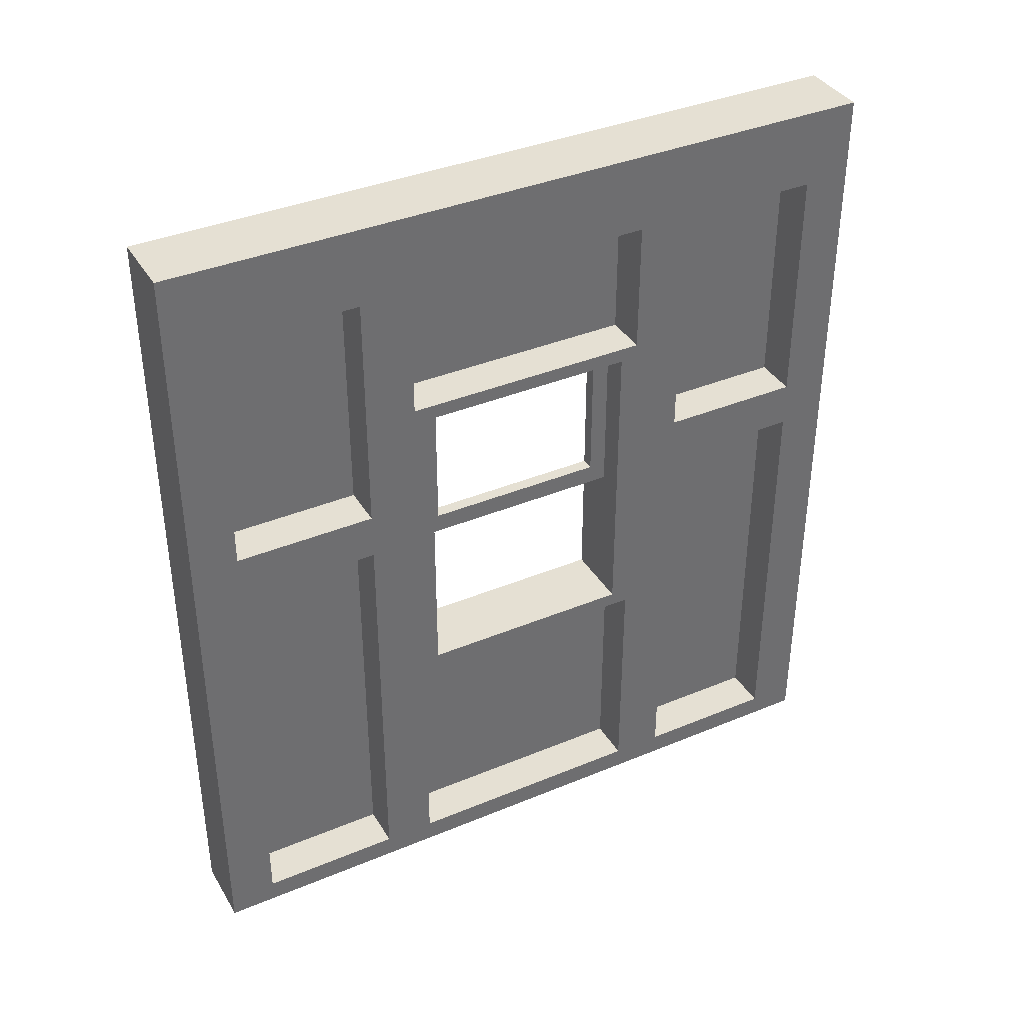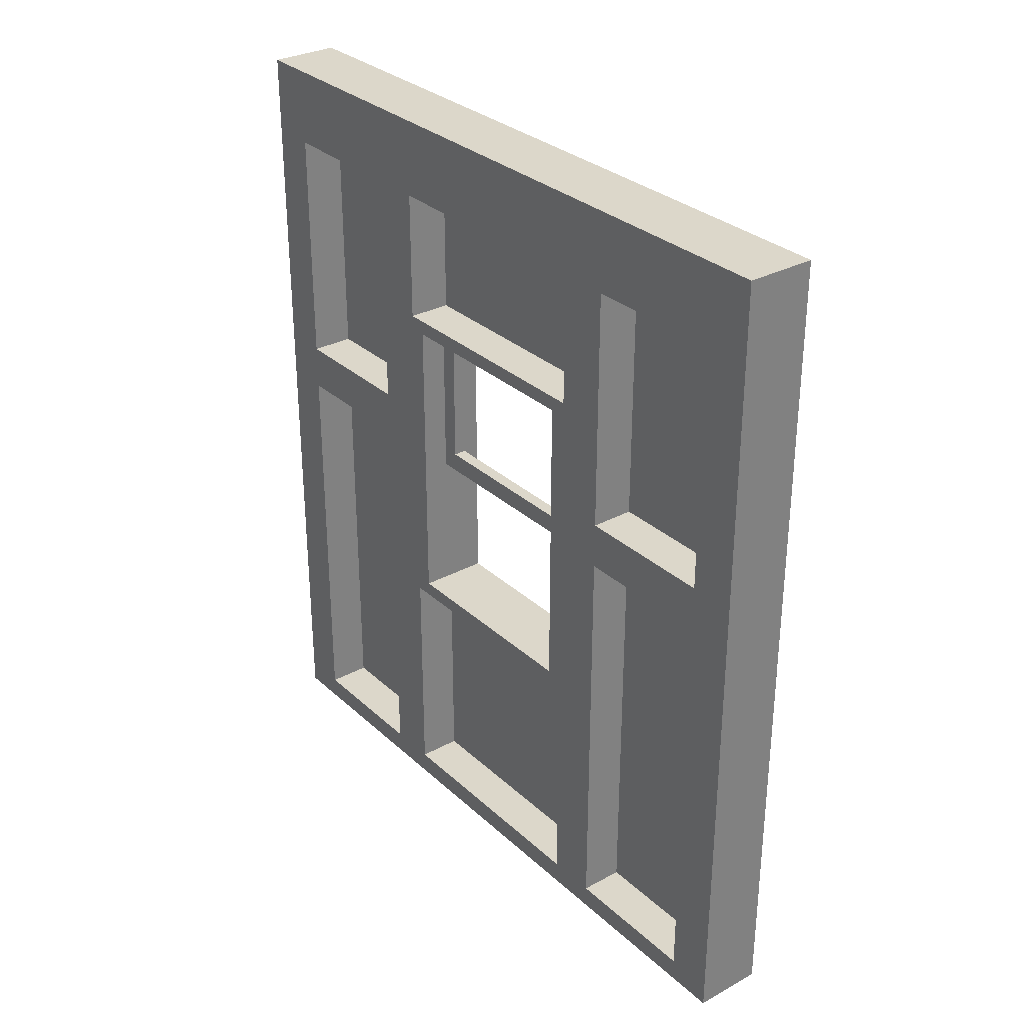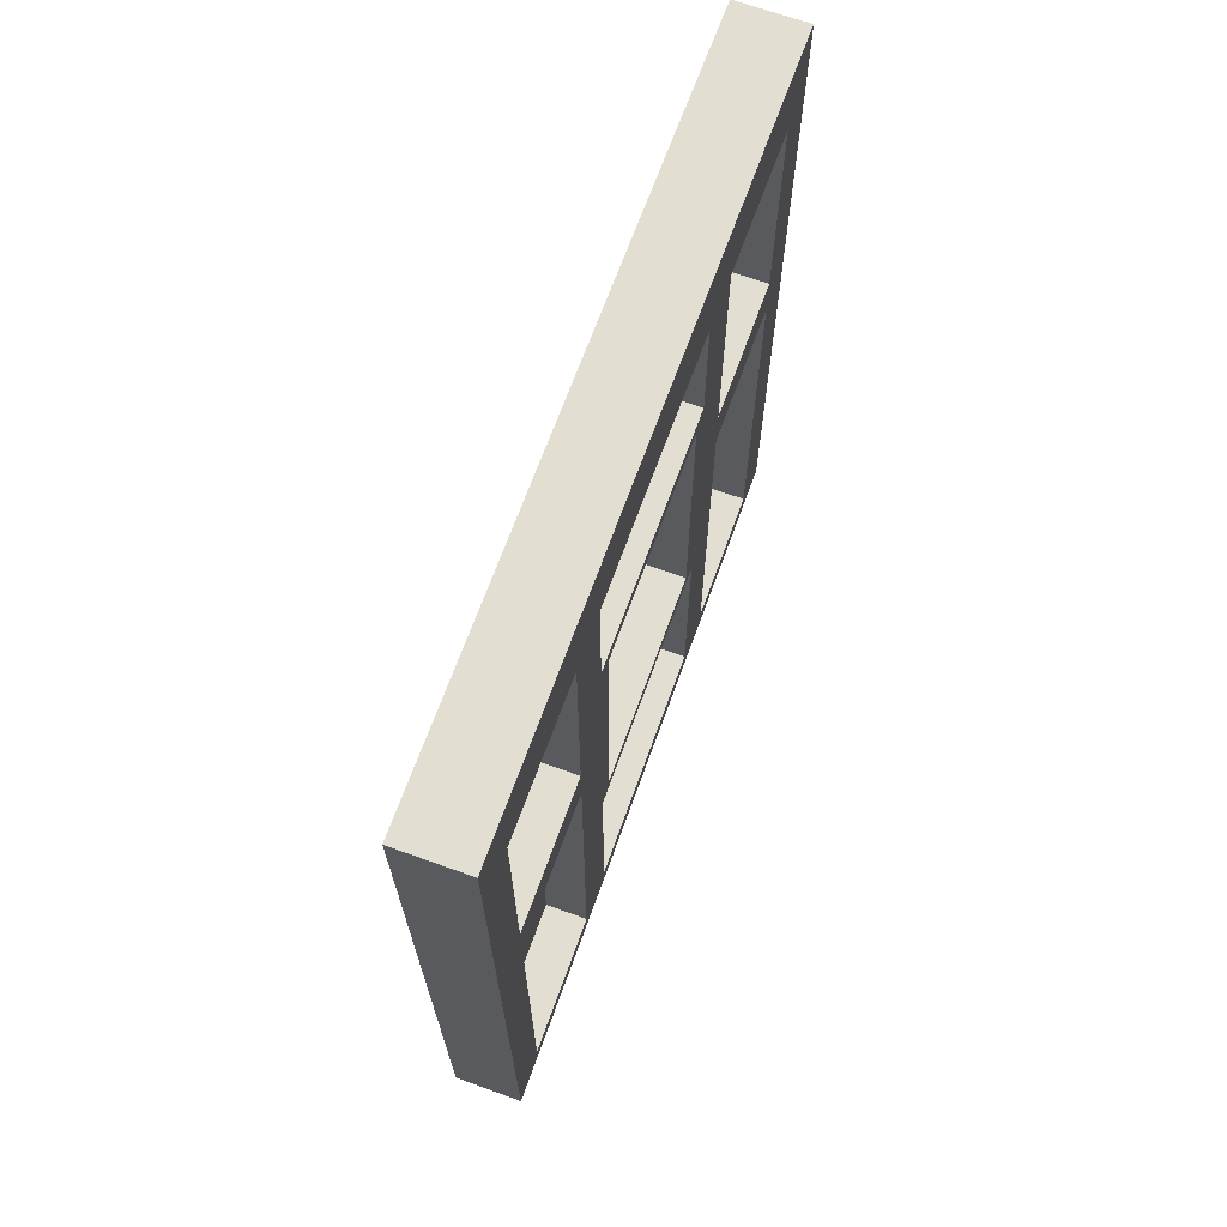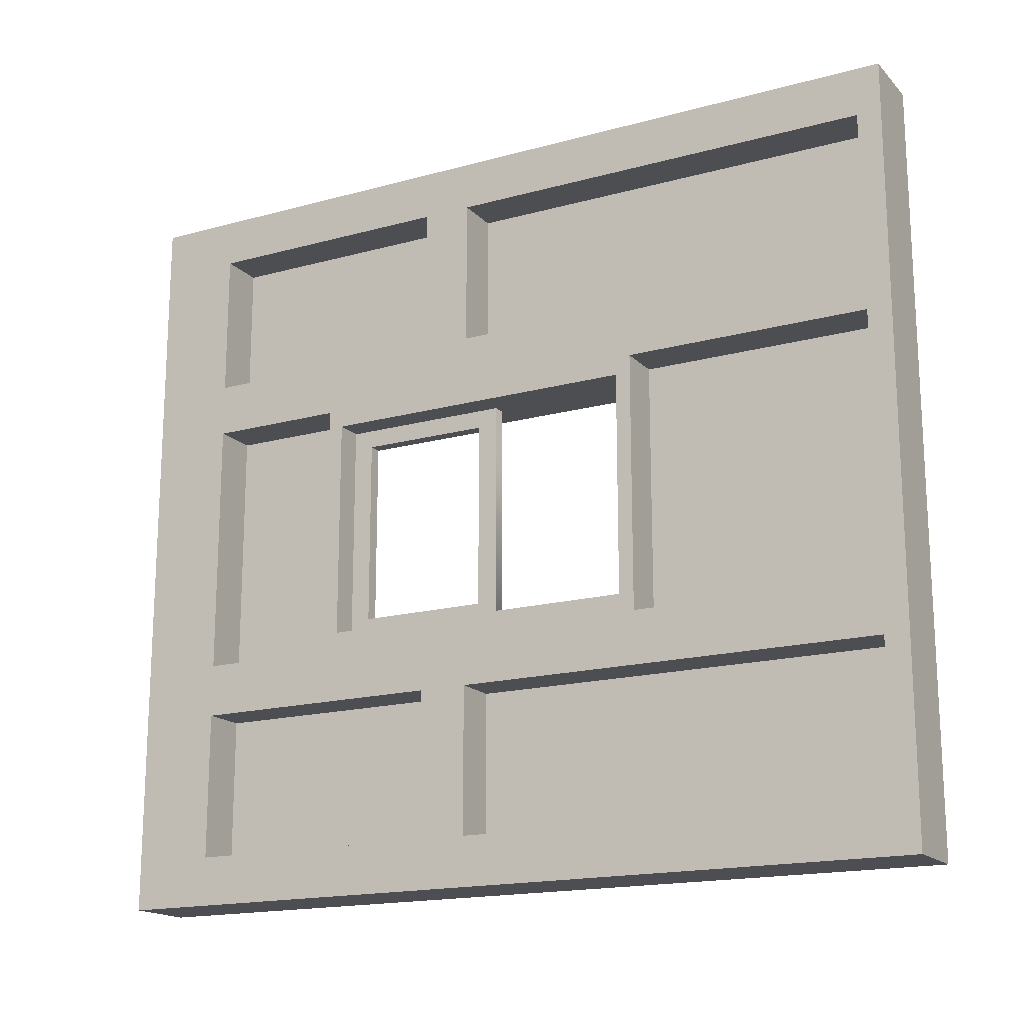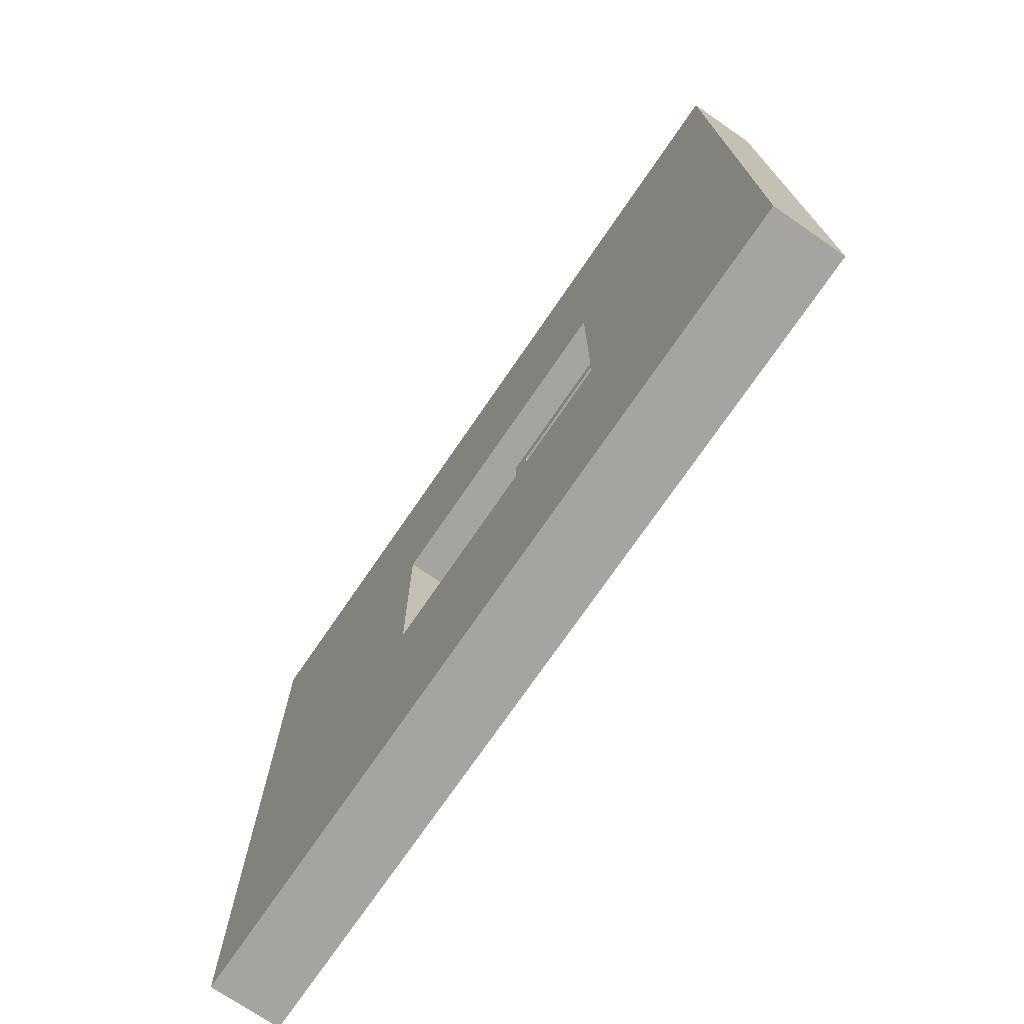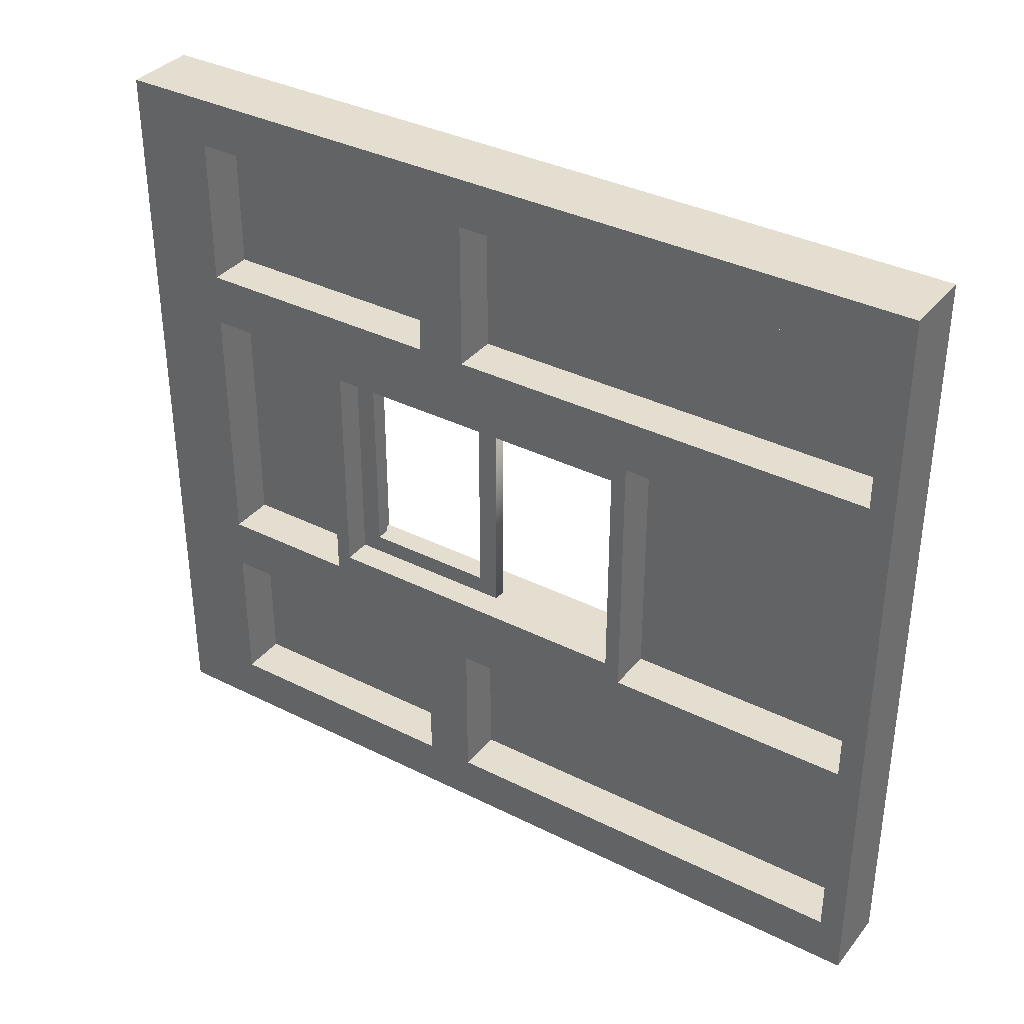
<metadata>
{"format":"obj","ext":"obj","renderer":"f3d","projection":"perspective","resolution":1024,"background":"white","views":[{"elev":37.9,"azim":-117.9,"up":"+Y"},{"elev":30.7,"azim":-37.9,"up":"+Y"},{"elev":68.0,"azim":-160.2,"up":"+Y"},{"elev":-17.2,"azim":-61.4,"up":"+Z"},{"elev":-73.4,"azim":145.6,"up":"+Z"},{"elev":35.7,"azim":-56.5,"up":"+Z"}]}
</metadata>
<code>
g GarageWalls_Window
v 0.241 0 0
v 0.241 0 0.7507
v 0.241 0.9059 0.7507
v 0.241 0.9059 1.799
v 0.241 0 1.799
v 0.241 0 2.55
v 0.241 1.529 0
v 0.241 1.529 0.7507
v 0.241 1.529 1.799
v 0.241 1.529 2.55
v 0.241 1.529 1.65
v 0.241 0.9569 1.65
v 0.241 0.9569 0.8997
v 0.241 1.529 0.8997
v 0.241 2.085 0.7507
v 0.241 2.828 0
v 0.241 2.828 0.7507
v 0.241 2.085 1.799
v 0.241 2.828 1.799
v 0.241 2.828 2.55
v 0.241 2.034 1.65
v 0.241 2.034 0.8997
v -0 0 0
v -0 0 0.7507
v 0.241 0 0.7507
v 0.241 0 0
v 0.241 0 1.799
v -0 0 1.799
v 0.241 0 2.55
v -0 0 2.55
v -0 0.08057 0.1647
v -0 0.08057 0.6617
v -0 0 0.7507
v -0 0 0
v -0 0.08057 0.8397
v -0 0 1.799
v -0 0.08057 1.71
v -0 0.08057 1.888
v -0 0 2.55
v -0 0.08057 2.385
v -0 2.828 0
v -0 2.828 0.7507
v -0 2.552 0.6617
v -0 2.552 0.1647
v -0 2.552 0.8397
v -0 2.552 1.71
v -0 2.828 1.799
v -0 2.552 1.888
v -0 2.552 2.385
v -0 2.828 2.55
v -0 2.828 0.7507
v -0 2.828 0
v 0.241 2.828 0
v 0.241 2.828 0.7507
v -0 2.828 1.799
v 0.241 2.828 1.799
v 0.241 2.828 2.55
v -0 2.828 2.55
v -0 0.9059 0.8397
v -0 0.08057 0.8397
v -0 0.08057 0.6617
v -0 1.529 0.8397
v -0 1.529 0.6617
v -0 1.692 0.6617
v -0 2.085 0.8397
v -0 2.552 0.6617
v -0 2.552 0.8397
v -0 0.08057 1.888
v -0 0.08057 1.71
v -0 0.9059 1.71
v -0 1.529 1.888
v -0 1.529 1.71
v -0 1.692 1.888
v -0 2.552 1.888
v -0 2.085 1.71
v -0 2.552 1.71
v 0.1515 0.9059 1.71
v 0.1515 0.08057 1.71
v 0.1515 0.08057 0.8397
v 0.1515 0.9059 0.8397
v 0.1515 2.552 0.8397
v 0.1515 2.552 1.71
v 0.1515 2.085 1.71
v 0.1515 2.085 0.8397
v -0 0 2.55
v -0 1.529 2.55
v 0.241 1.529 2.55
v 0.241 0 2.55
v 0.241 2.828 2.55
v -0 2.828 2.55
v -0 1.529 2.55
v -0 0 2.55
v -0 0.08057 2.385
v -0 1.529 2.385
v -0 1.692 2.385
v -0 2.828 2.55
v -0 2.552 2.385
v 0.1515 1.529 2.385
v 0.1515 0.08057 2.385
v 0.1515 0.08057 1.888
v 0.1515 1.529 1.888
v 0.1515 1.529 0.6617
v 0.1515 0.08057 0.6617
v 0.1515 0.08057 0.1647
v 0.1515 1.529 0.1647
v -0 0 0
v -0 1.529 0
v -0 1.529 0.1647
v -0 0.08057 0.1647
v -0 1.692 0.1647
v -0 2.552 0.1647
v -0 2.828 0
v -0 1.529 0
v -0 0 0
v 0.241 0 0
v 0.241 1.529 0
v -0 2.828 0
v 0.241 2.828 0
v -0 0.08057 0.1647
v 0.1515 0.08057 0.1647
v 0.1515 0.08057 0.6617
v -0 0.08057 0.6617
v -0 2.552 0.6617
v 0.1515 2.552 0.6617
v 0.1515 2.552 0.1647
v -0 2.552 0.1647
v 0.1515 1.529 0.1647
v 0.1515 0.08057 0.1647
v -0 0.08057 0.1647
v -0 1.529 0.1647
v -0 0.08057 0.6617
v 0.1515 0.08057 0.6617
v 0.1515 1.529 0.6617
v -0 1.529 0.6617
v -0 0.08057 1.888
v 0.1515 0.08057 1.888
v 0.1515 0.08057 2.385
v -0 0.08057 2.385
v -0 2.552 2.385
v 0.1515 2.552 2.385
v 0.1515 2.552 1.888
v -0 2.552 1.888
v 0.1515 1.529 1.888
v 0.1515 0.08057 1.888
v -0 0.08057 1.888
v -0 1.529 1.888
v -0 0.08057 2.385
v 0.1515 0.08057 2.385
v 0.1515 1.529 2.385
v -0 1.529 2.385
v -0 0.9059 1.71
v 0.1515 0.9059 1.71
v 0.1515 0.9059 0.8397
v -0 0.9059 0.8397
v -0 0.9059 0.8397
v 0.1515 0.9059 0.8397
v 0.1515 0.08057 0.8397
v -0 0.08057 0.8397
v -0 0.08057 0.8397
v 0.1515 0.08057 0.8397
v 0.1515 0.08057 1.71
v -0 0.08057 1.71
v -0 0.08057 1.71
v 0.1515 0.08057 1.71
v 0.1515 0.9059 1.71
v -0 0.9059 1.71
v -0 2.552 0.8397
v 0.1515 2.552 0.8397
v 0.1515 2.085 0.8397
v -0 2.085 0.8397
v -0 2.085 0.8397
v 0.1515 2.085 0.8397
v 0.1515 2.085 1.71
v -0 2.085 1.71
v -0 2.085 1.71
v 0.1515 2.085 1.71
v 0.1515 2.552 1.71
v -0 2.552 1.71
v -0 2.552 1.71
v 0.1515 2.552 1.71
v 0.1515 2.552 0.8397
v -0 2.552 0.8397
v -0 2.085 1.71
v -0 2.034 1.65
v -0 2.034 0.8997
v -0 2.085 0.8397
v -0 1.529 0.8997
v -0 0.9569 0.8997
v -0 0.9059 0.8397
v -0 1.529 0.8397
v -0 2.085 0.8397
v -0 2.034 0.8997
v -0 0.9059 0.8397
v -0 0.9569 0.8997
v -0 0.9569 1.65
v -0 0.9059 1.71
v -0 0.9059 1.71
v -0 0.9569 1.65
v -0 1.529 1.65
v -0 1.529 1.71
v -0 2.085 1.71
v -0 2.034 1.65
v 0.241 2.034 0.8997
v -0 2.034 0.8997
v -0 2.034 1.65
v 0.241 2.034 1.65
v 0.241 0.9569 0.8997
v -0 0.9569 0.8997
v -0 1.529 0.8997
v 0.241 1.529 0.8997
v 0.241 2.034 0.8997
v -0 2.034 0.8997
v 0.241 0.9569 1.65
v -0 0.9569 1.65
v -0 0.9569 0.8997
v 0.241 0.9569 0.8997
v -0 1.529 1.65
v -0 0.9569 1.65
v 0.241 0.9569 1.65
v 0.241 1.529 1.65
v 0.241 2.034 1.65
v -0 2.034 1.65
v 0.1515 1.692 0.6617
v 0.1515 2.552 0.6617
v -0 2.552 0.6617
v -0 1.692 0.6617
v 0.1515 2.552 0.6617
v 0.1515 1.692 0.6617
v 0.1515 1.692 0.1647
v 0.1515 2.552 0.1647
v -0 2.552 0.1647
v 0.1515 2.552 0.1647
v 0.1515 1.692 0.1647
v -0 1.692 0.1647
v 0.1515 1.692 2.385
v 0.1515 2.552 2.385
v -0 2.552 2.385
v -0 1.692 2.385
v 0.1515 2.552 2.385
v 0.1515 1.692 2.385
v 0.1515 1.692 1.888
v 0.1515 2.552 1.888
v -0 2.552 1.888
v 0.1515 2.552 1.888
v 0.1515 1.692 1.888
v -0 1.692 1.888
v 0.1515 1.529 2.385
v 0.1515 1.529 1.888
v -0 1.529 1.888
v -0 1.529 2.385
v -0 1.529 2.385
v -0 1.529 1.888
v -0 1.692 1.888
v -0 1.692 2.385
v -0 1.692 2.385
v -0 1.692 1.888
v 0.1515 1.692 1.888
v 0.1515 1.692 2.385
v 0.1515 1.529 0.6617
v 0.1515 1.529 0.1647
v -0 1.529 0.1647
v -0 1.529 0.6617
v -0 1.529 0.6617
v -0 1.529 0.1647
v -0 1.692 0.1647
v -0 1.692 0.6617
v -0 1.692 0.6617
v -0 1.692 0.1647
v 0.1515 1.692 0.1647
v 0.1515 1.692 0.6617
v 0.0939 1.967 1.59
v 0.1378 1.967 1.59
v 0.1378 1.967 0.961
v 0.0939 1.967 0.961
v 0.1378 1.967 0.961
v 0.1378 1.967 1.59
v 0.1378 2.034 1.65
v 0.1378 2.034 0.8997
v 0.0939 2.034 1.65
v 0.0939 1.967 1.59
v 0.0939 1.967 0.961
v 0.0939 2.034 0.8997
v 0.1378 1.529 0.961
v 0.1378 1.967 0.961
v 0.1378 2.034 0.8997
v 0.1378 1.462 0.8997
v 0.0939 1.529 0.961
v 0.0939 1.967 0.961
v 0.1378 1.967 0.961
v 0.1378 1.529 0.961
v 0.0939 1.462 0.8997
v 0.0939 2.034 0.8997
v 0.0939 1.967 0.961
v 0.0939 1.529 0.961
v 0.1378 1.462 0.8997
v 0.1378 1.462 1.65
v 0.1378 1.529 1.59
v 0.1378 1.529 0.961
v 0.1378 1.529 0.961
v 0.1378 1.529 1.59
v 0.0939 1.529 1.59
v 0.0939 1.529 0.961
v 0.0939 1.529 0.961
v 0.0939 1.529 1.59
v 0.0939 1.462 1.65
v 0.0939 1.462 0.8997
v 0.0939 1.462 0.8997
v 0.0939 1.462 1.65
v 0.1378 1.462 1.65
v 0.1378 1.462 0.8997
v 0.0939 1.529 1.59
v 0.0939 1.967 1.59
v 0.0939 2.034 1.65
v 0.0939 1.462 1.65
v 0.1378 1.967 1.59
v 0.0939 1.967 1.59
v 0.0939 1.529 1.59
v 0.1378 1.529 1.59
v 0.1378 2.034 1.65
v 0.1378 1.967 1.59
v 0.1378 1.529 1.59
v 0.1378 1.462 1.65
v 0.1378 2.034 0.8997
v 0.0939 2.034 0.8997
v 0.0939 1.462 0.8997
v 0.1378 1.462 0.8997
v 0.1378 1.462 1.65
v 0.0939 1.462 1.65
v 0.0939 2.034 1.65
v 0.1378 2.034 1.65
v 0.1378 2.034 1.65
v 0.0939 2.034 1.65
v 0.0939 2.034 0.8997
v 0.1378 2.034 0.8997
g GarageWalls_Window_0
f -332 -333 -334
f -332 -331 -333
f -331 -330 -333
f -330 -331 -329
f -334 -328 -332
f -328 -327 -332
f -331 -326 -329
f -326 -325 -329
f -326 -331 -324
f -331 -323 -324
f -322 -323 -331
f -332 -322 -331
f -321 -322 -332
f -327 -321 -332
f -320 -327 -328
f -327 -320 -321
f -319 -320 -328
f -318 -320 -319
f -317 -320 -318
f -326 -324 -317
f -316 -317 -318
f -316 -315 -317
f -315 -325 -326
f -317 -315 -326
f -317 -314 -320
f -324 -314 -317
f -314 -313 -320
f -320 -313 -321
f -310 -311 -312
f -309 -310 -312
f -310 -308 -311
f -308 -307 -311
f -308 -306 -307
f -306 -305 -307
f -302 -303 -304
f -301 -302 -304
f -302 -300 -303
f -302 -299 -300
f -299 -298 -300
f -299 -297 -298
f -299 -296 -297
f -296 -295 -297
f -292 -293 -294
f -291 -292 -294
f -292 -290 -293
f -290 -289 -293
f -289 -288 -293
f -289 -287 -288
f -287 -286 -288
f -286 -285 -288
f -282 -283 -284
f -281 -282 -284
f -281 -284 -280
f -279 -281 -280
f -279 -280 -278
f -280 -277 -278
f -274 -275 -276
f -274 -276 -273
f -272 -274 -273
f -271 -272 -273
f -271 -273 -270
f -269 -271 -270
f -270 -268 -269
f -265 -266 -267
f -265 -267 -264
f -263 -265 -264
f -263 -264 -262
f -263 -262 -261
f -260 -263 -261
f -260 -261 -259
f -256 -257 -258
f -255 -256 -258
f -252 -253 -254
f -251 -252 -254
f -248 -249 -250
f -247 -248 -250
f -248 -246 -249
f -246 -245 -249
f -242 -243 -244
f -241 -242 -244
f -240 -241 -244
f -240 -244 -239
f -238 -240 -239
f -235 -236 -237
f -234 -235 -237
f -231 -232 -233
f -230 -231 -233
f -227 -228 -229
f -226 -227 -229
f -227 -225 -228
f -225 -224 -228
f -224 -223 -228
f -220 -221 -222
f -219 -220 -222
f -219 -222 -218
f -217 -219 -218
f -214 -215 -216
f -213 -214 -216
f -210 -211 -212
f -209 -210 -212
f -206 -207 -208
f -205 -206 -208
f -202 -203 -204
f -201 -202 -204
f -198 -199 -200
f -197 -198 -200
f -194 -195 -196
f -193 -194 -196
f -190 -191 -192
f -189 -190 -192
f -186 -187 -188
f -185 -186 -188
f -182 -183 -184
f -181 -182 -184
f -178 -179 -180
f -177 -178 -180
f -174 -175 -176
f -173 -174 -176
f -170 -171 -172
f -169 -170 -172
f -166 -167 -168
f -165 -166 -168
f -162 -163 -164
f -161 -162 -164
f -158 -159 -160
f -157 -158 -160
f -154 -155 -156
f -153 -154 -156
f -150 -151 -152
f -149 -150 -152
f -146 -147 -148
f -145 -146 -148
f -145 -148 -144
f -148 -143 -144
f -140 -141 -142
f -139 -140 -142
f -136 -137 -138
f -135 -136 -138
f -135 -134 -136
f -134 -133 -136
f -130 -131 -132
f -129 -130 -132
f -126 -127 -128
f -125 -126 -128
f -125 -124 -126
f -124 -123 -126
f -120 -121 -122
f -119 -120 -122
f -116 -117 -118
f -115 -116 -118
f -115 -118 -114
f -118 -113 -114
f -110 -111 -112
f -109 -110 -112
f -106 -107 -108
f -105 -106 -108
f -102 -103 -104
f -101 -102 -104
f -98 -99 -100
f -97 -98 -100
f -94 -95 -96
f -93 -94 -96
f -90 -91 -92
f -89 -90 -92
f -86 -87 -88
f -85 -86 -88
f -82 -83 -84
f -81 -82 -84
f -78 -79 -80
f -77 -78 -80
f -74 -75 -76
f -73 -74 -76
f -70 -71 -72
f -69 -70 -72
f -66 -67 -68
f -65 -66 -68
f -62 -63 -64
f -61 -62 -64
f -58 -59 -60
f -57 -58 -60
f -54 -55 -56
f -53 -54 -56
f -50 -51 -52
f -49 -50 -52
f -46 -47 -48
f -45 -46 -48
f -42 -43 -44
f -41 -42 -44
f -38 -39 -40
f -37 -38 -40
f -34 -35 -36
f -33 -34 -36
f -30 -31 -32
f -29 -30 -32
f -26 -27 -28
f -25 -26 -28
f -22 -23 -24
f -21 -22 -24
f -18 -19 -20
f -17 -18 -20
f -14 -15 -16
f -13 -14 -16
f -10 -11 -12
f -9 -10 -12
f -6 -7 -8
f -5 -6 -8
f -2 -3 -4
f -1 -2 -4

</code>
